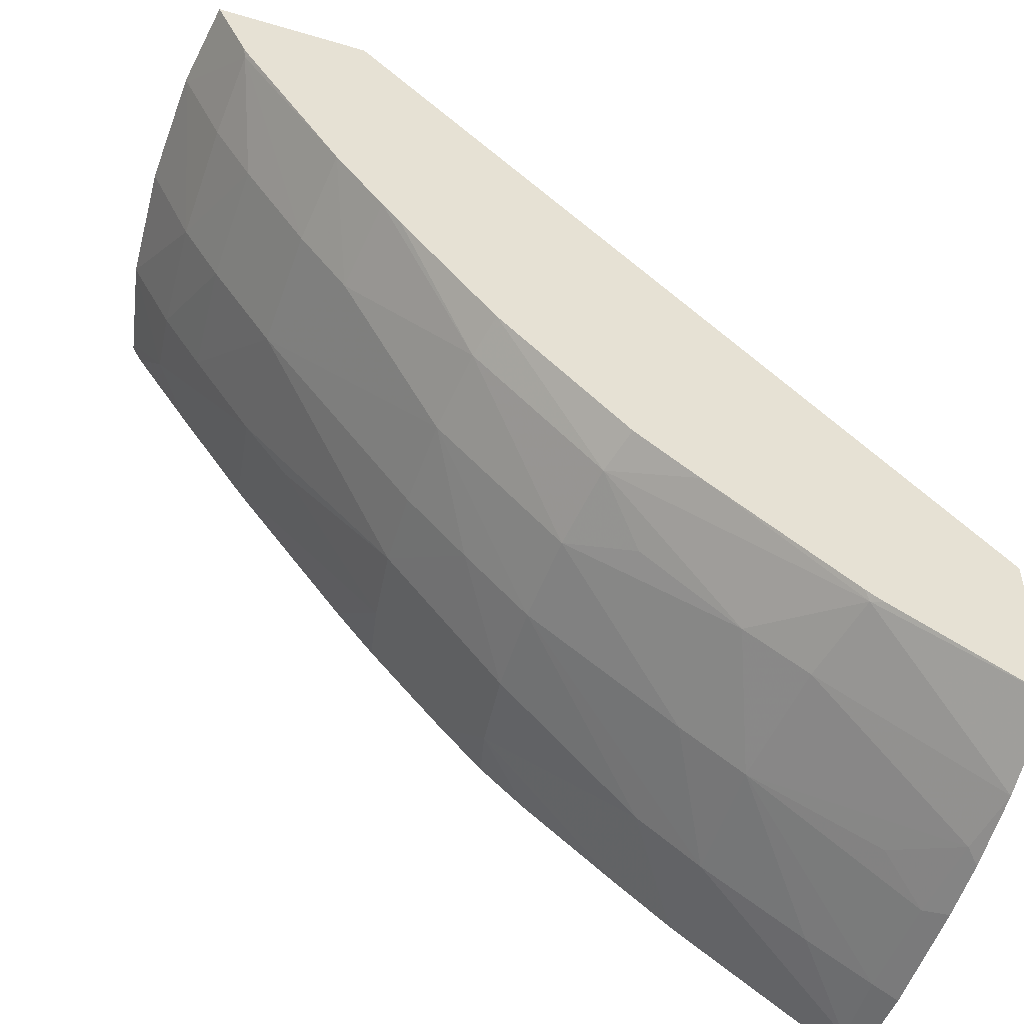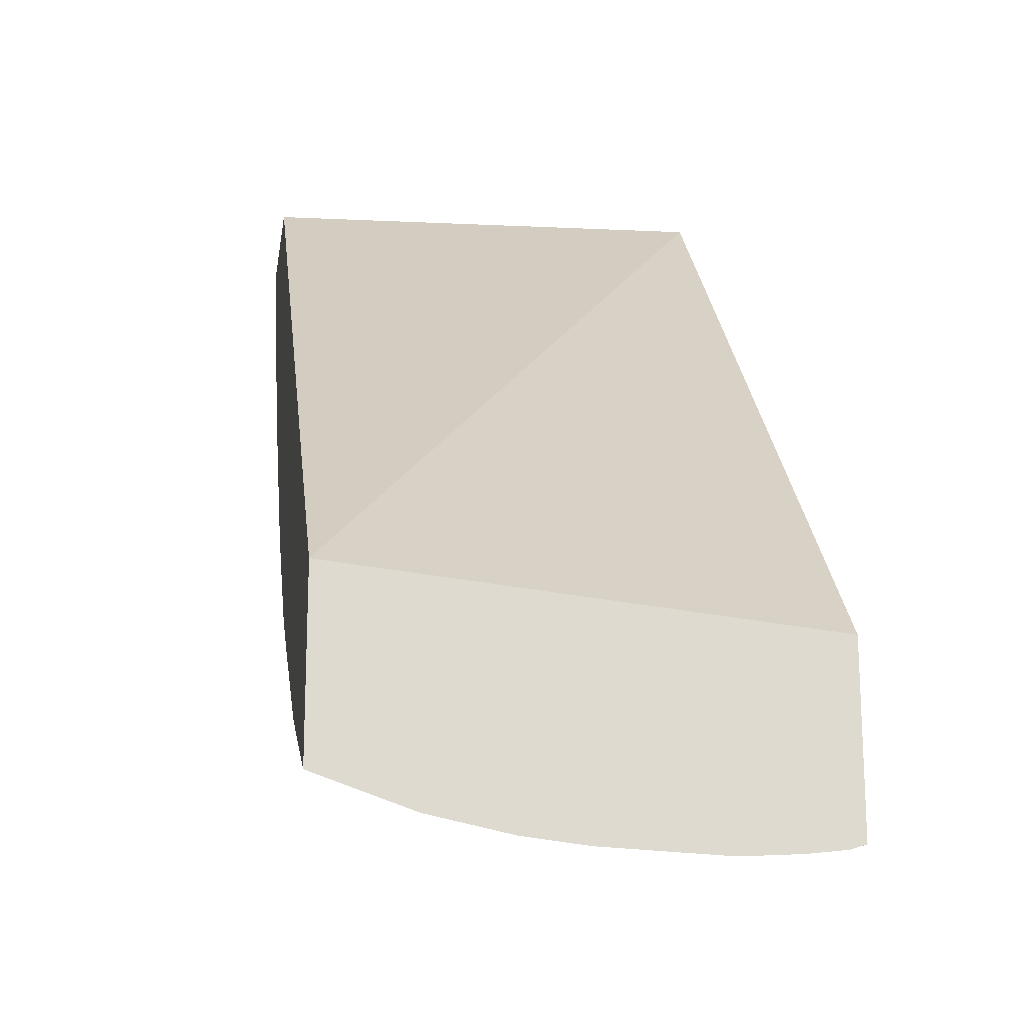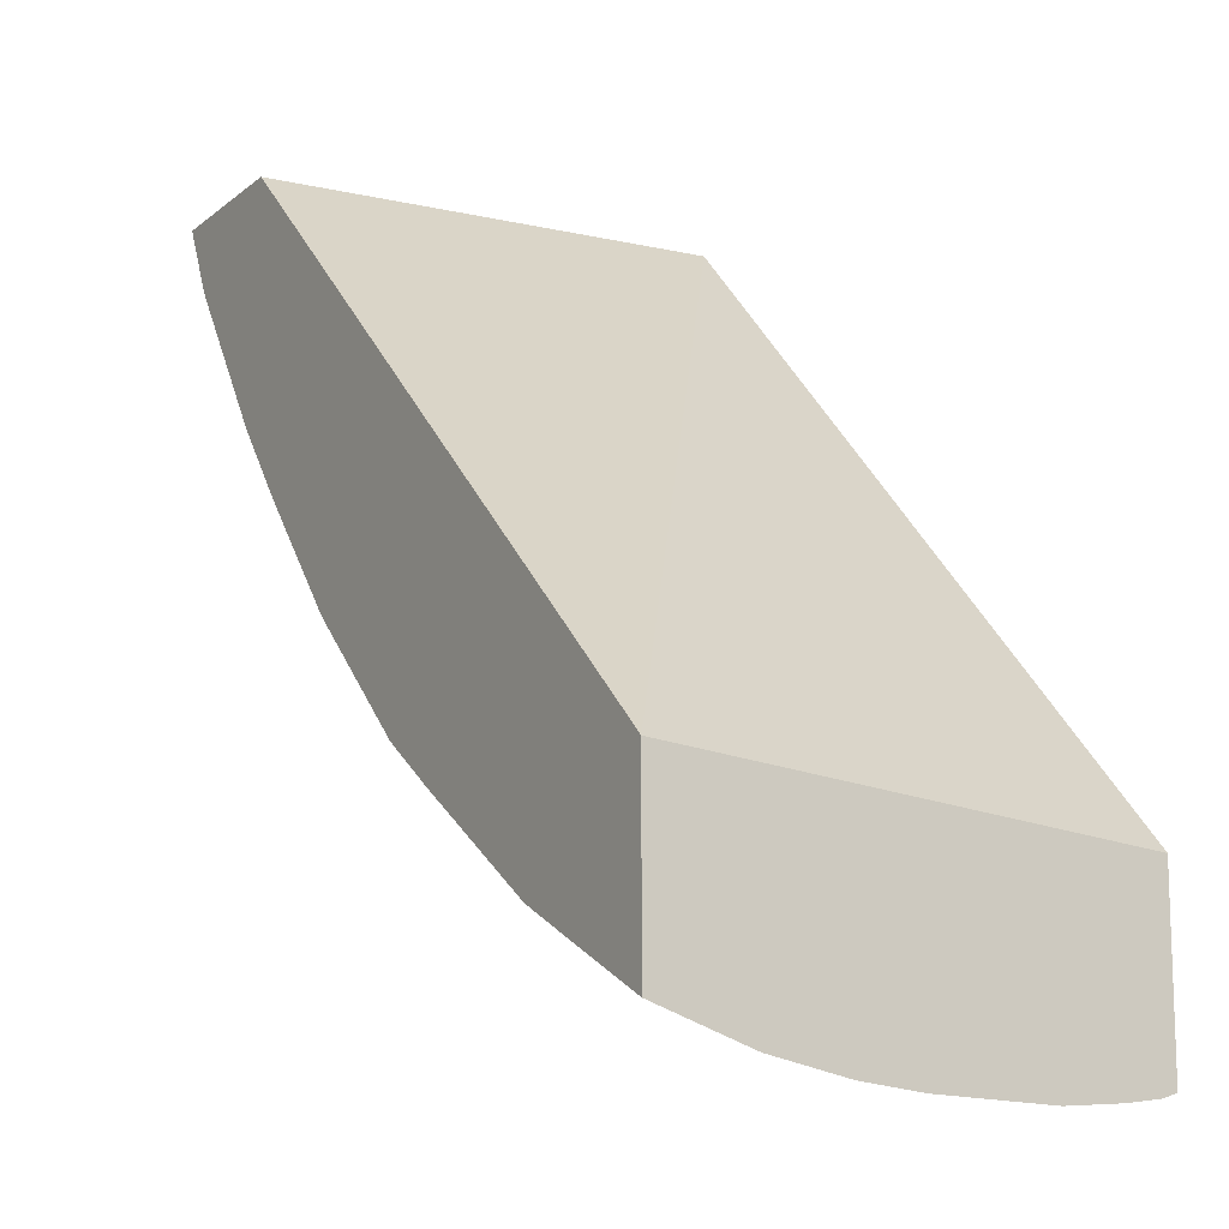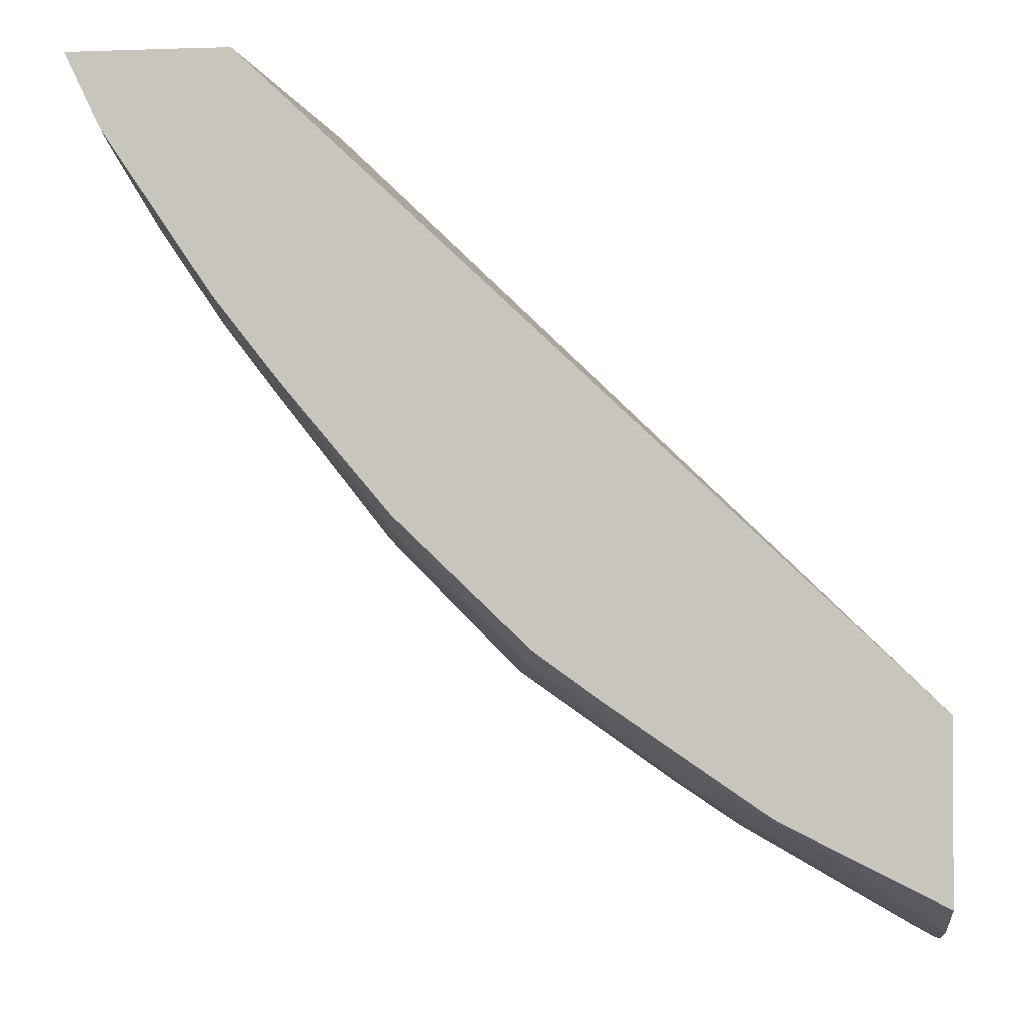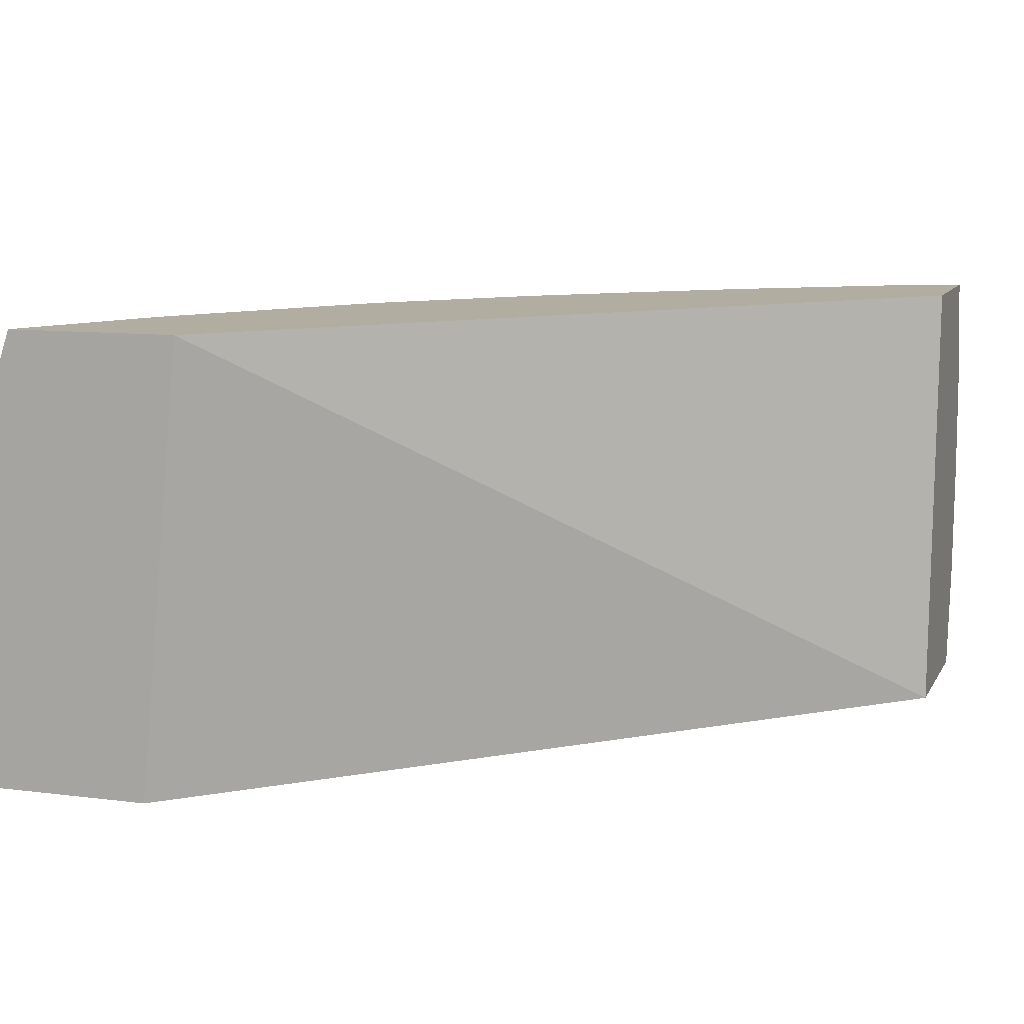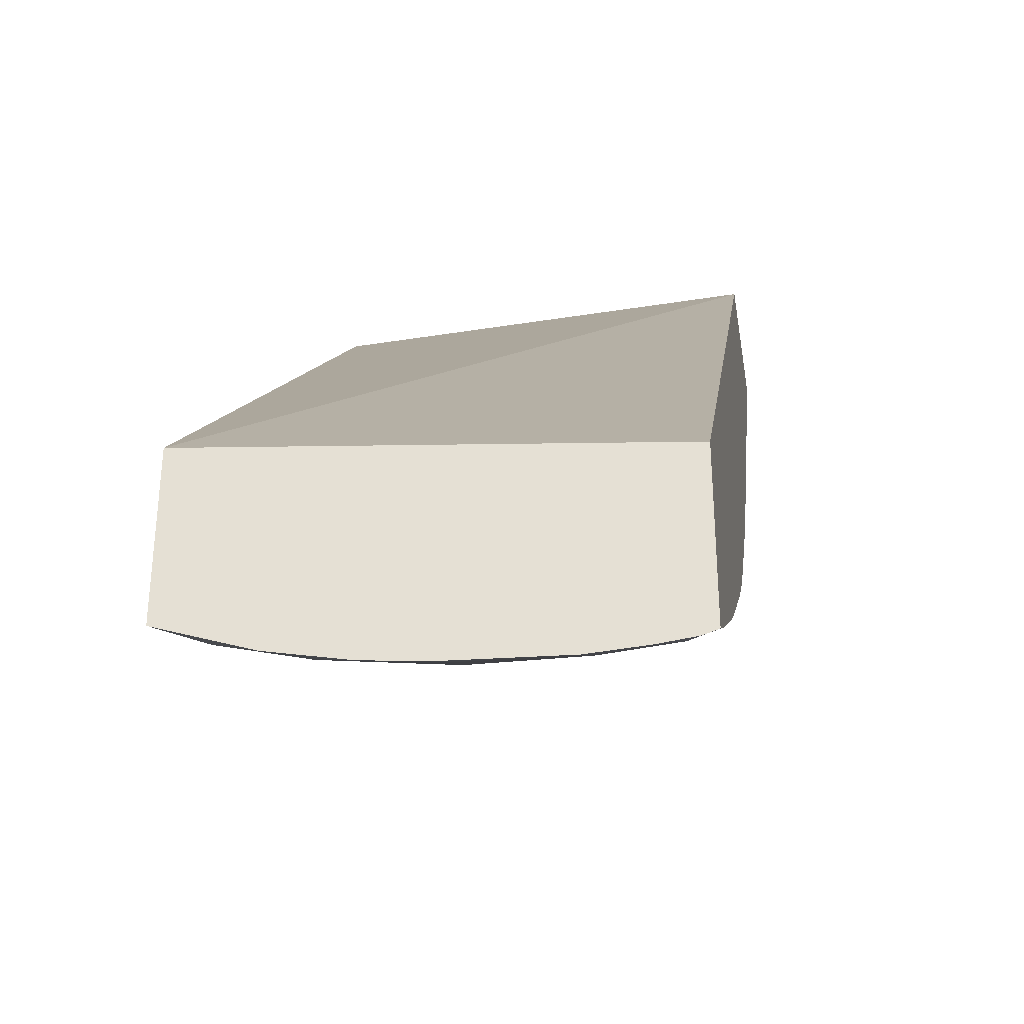
<metadata>
{"format":"obj","ext":"obj","renderer":"f3d","projection":"perspective","resolution":1024,"background":"white","views":[{"elev":-51.4,"azim":-18.1,"up":"+Y"},{"elev":-18.8,"azim":81.6,"up":"+Y"},{"elev":-12.9,"azim":59.3,"up":"+Y"},{"elev":-2.1,"azim":5.6,"up":"+Y"},{"elev":10.3,"azim":108.2,"up":"+Z"},{"elev":-34.2,"azim":99.1,"up":"+Y"}]}
</metadata>
<code>
v -0.05983 0.02108 0.03812
v -0.05977 0.02105 0.03908
v -0.05979 0.02108 0.03908
v -0.05977 0.02108 0.03716
v -0.05948 0.02037 0.03812
v -0.05978 0.02108 0.03911
v -0.05946 0.02041 0.03908
v -0.05941 0.02049 0.03975
v -0.05943 0.02056 0.03979
v -0.05962 0.02108 0.03639
v -0.05938 0.02055 0.03664
v -0.05943 0.02046 0.03716
v -0.05919 0.01989 0.03812
v -0.05917 0.01993 0.03908
v -0.05968 0.02107 0.03979
v -0.05873 0.02108 0.03979
v -0.05937 0.02045 0.03979
v -0.0594 0.0205 0.03979
v -0.05869 0.01922 0.03908
v -0.05861 0.01933 0.03979
v -0.05961 0.02108 0.03635
v -0.05953 0.02093 0.03635
v -0.05907 0.02025 0.03635
v -0.05852 0.01945 0.03639
v -0.05864 0.01928 0.03716
v -0.05912 0.01998 0.03716
v -0.0587 0.01918 0.03812
v -0.05848 0.02108 0.03979
v -0.05832 0.01874 0.03908
v -0.05823 0.01885 0.03979
v -0.05828 0.02108 0.03635
v -0.05859 0.01957 0.03635
v -0.05827 0.0188 0.03716
v -0.05847 0.0194 0.03635
v -0.05758 0.01825 0.03635
v -0.05739 0.01774 0.03687
v -0.05747 0.01765 0.03751
v -0.0575 0.01762 0.03812
v -0.05748 0.01764 0.03882
v -0.0535 0.01642 0.03979
v -0.05741 0.01771 0.03946
v -0.05809 0.01867 0.03979
v -0.0535 0.01607 0.03635
v -0.05774 0.01811 0.03718
v -0.05728 0.01787 0.03635
v -0.05691 0.01745 0.03635
v -0.05669 0.0172 0.03635
v -0.05646 0.01675 0.03676
v -0.05654 0.01667 0.0374
v -0.05704 0.01714 0.03812
v -0.05656 0.01665 0.03812
v -0.05654 0.01668 0.03881
v -0.0535 0.0151 0.03979
v -0.05645 0.01676 0.03946
v -0.05734 0.01778 0.03979
v -0.0535 0.01475 0.03635
v -0.05636 0.01685 0.03635
v -0.056 0.01654 0.03635
v -0.05527 0.01596 0.03635
v -0.05487 0.01565 0.03635
v -0.05541 0.01586 0.03716
v -0.05493 0.01551 0.03716
v -0.05544 0.01584 0.03812
v -0.05534 0.01589 0.03908
v -0.05608 0.01641 0.03911
v -0.05461 0.01565 0.03979
v -0.0547 0.01568 0.03975
v -0.0535 0.01487 0.03912
v -0.05587 0.01649 0.03979
v -0.05635 0.01684 0.03979
v -0.0535 0.01471 0.03646
v -0.05388 0.01498 0.03635
v -0.05479 0.0156 0.03635
v -0.05365 0.01477 0.03656
v -0.05416 0.01503 0.03716
v -0.05496 0.01552 0.03812
v -0.05486 0.01559 0.03908
v -0.05468 0.01569 0.03979
v -0.0535 0.01486 0.03908
v -0.05475 0.01573 0.03979
v -0.0535 0.01468 0.03673
v -0.0535 0.01465 0.03716
v -0.05368 0.01475 0.03716
v -0.05366 0.01477 0.03796
v -0.05402 0.01499 0.03822
v -0.0536 0.0148 0.0386
v -0.0535 0.01474 0.03851
v -0.0535 0.01469 0.03805
f 1 2 3
f 1 3 6
f 1 6 16
f 1 16 28
f 1 28 31
f 1 31 21
f 1 21 10
f 1 10 4
f 1 4 5
f 1 5 2
f 2 6 3
f 2 5 7
f 2 7 8
f 2 8 9
f 2 9 6
f 4 10 11
f 4 11 12
f 4 12 5
f 5 12 13
f 5 13 14
f 5 14 7
f 6 9 15
f 6 15 16
f 7 14 8
f 8 17 18
f 8 18 9
f 8 14 19
f 8 19 20
f 8 20 17
f 9 18 17
f 9 17 20
f 9 20 30
f 9 30 42
f 9 42 55
f 9 55 70
f 9 70 69
f 9 69 80
f 9 80 78
f 9 78 66
f 9 66 53
f 9 53 40
f 9 40 28
f 9 28 16
f 9 16 15
f 10 21 22
f 10 22 11
f 11 22 23
f 11 23 24
f 11 24 25
f 11 25 26
f 11 26 12
f 12 26 13
f 13 26 27
f 13 27 19
f 13 19 14
f 19 27 29
f 19 29 20
f 20 29 30
f 21 31 43
f 21 43 56
f 21 56 72
f 21 72 73
f 21 73 60
f 21 60 59
f 21 59 58
f 21 58 57
f 21 57 47
f 21 47 46
f 21 46 45
f 21 45 35
f 21 35 34
f 21 34 32
f 21 32 23
f 21 23 22
f 23 32 24
f 24 33 25
f 24 32 34
f 24 34 35
f 24 35 36
f 24 36 33
f 25 33 37
f 25 37 27
f 25 27 26
f 27 37 38
f 27 38 39
f 27 39 29
f 28 40 31
f 29 39 41
f 29 41 30
f 30 41 42
f 31 40 43
f 33 36 44
f 33 44 37
f 35 45 36
f 36 46 47
f 36 47 48
f 36 48 37
f 36 37 44
f 36 45 46
f 37 48 49
f 37 49 50
f 37 50 38
f 38 50 39
f 39 50 51
f 39 51 52
f 39 52 41
f 40 53 68
f 40 68 79
f 40 79 87
f 40 87 88
f 40 88 82
f 40 82 81
f 40 81 71
f 40 71 56
f 40 56 43
f 41 52 54
f 41 54 55
f 41 55 42
f 47 57 48
f 48 57 58
f 48 58 59
f 48 59 60
f 48 60 61
f 48 61 49
f 49 51 50
f 49 61 51
f 51 61 62
f 51 62 63
f 51 63 52
f 52 63 64
f 52 64 65
f 52 65 54
f 53 66 67
f 53 67 68
f 54 65 64
f 54 64 67
f 54 67 69
f 54 69 70
f 54 70 55
f 56 71 72
f 60 73 61
f 61 73 62
f 62 74 75
f 62 75 76
f 62 76 63
f 62 73 74
f 63 76 64
f 64 76 77
f 64 77 67
f 66 78 67
f 67 77 79
f 67 79 68
f 67 78 80
f 67 80 69
f 71 81 74
f 71 74 72
f 72 74 73
f 74 81 82
f 74 82 83
f 74 83 75
f 75 83 76
f 76 83 84
f 76 84 85
f 76 85 86
f 76 86 77
f 77 86 79
f 79 86 87
f 82 88 84
f 82 84 83
f 84 88 86
f 84 86 85
f 86 88 87

</code>
